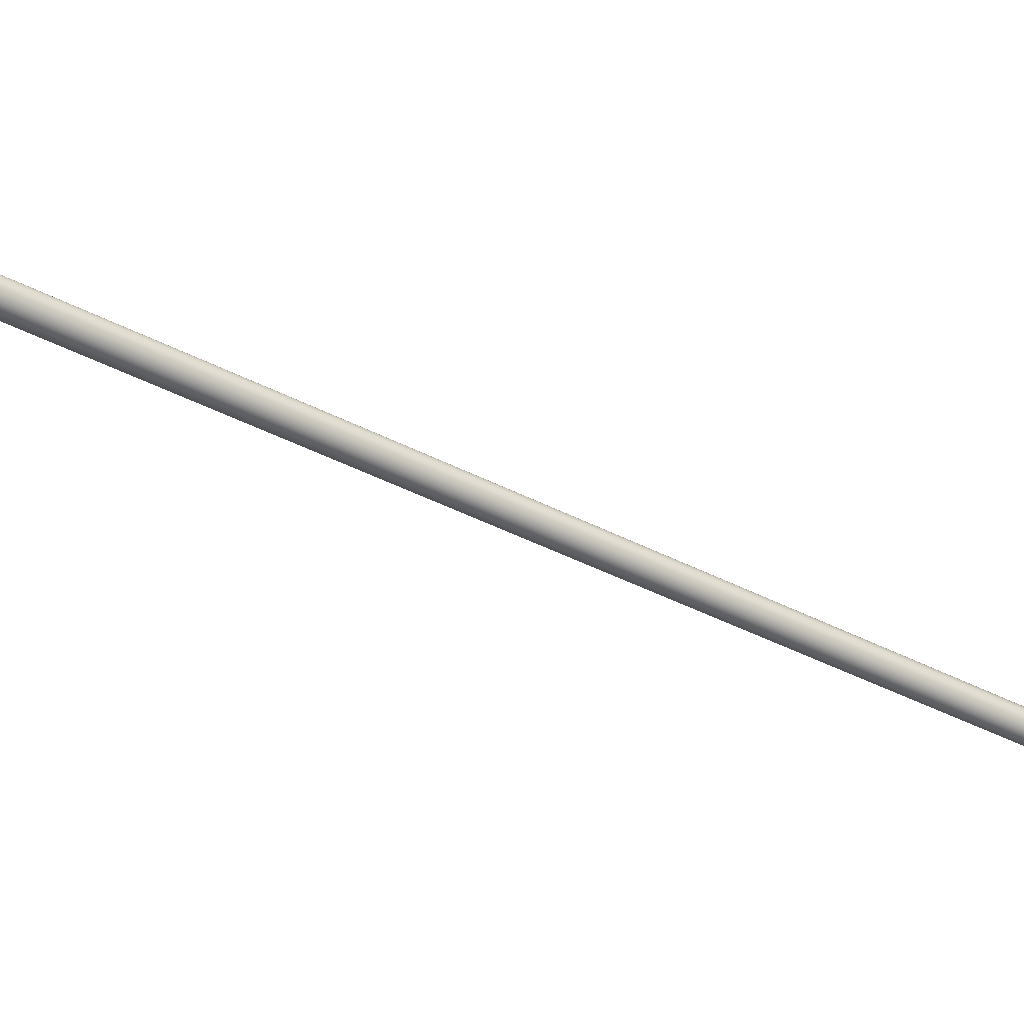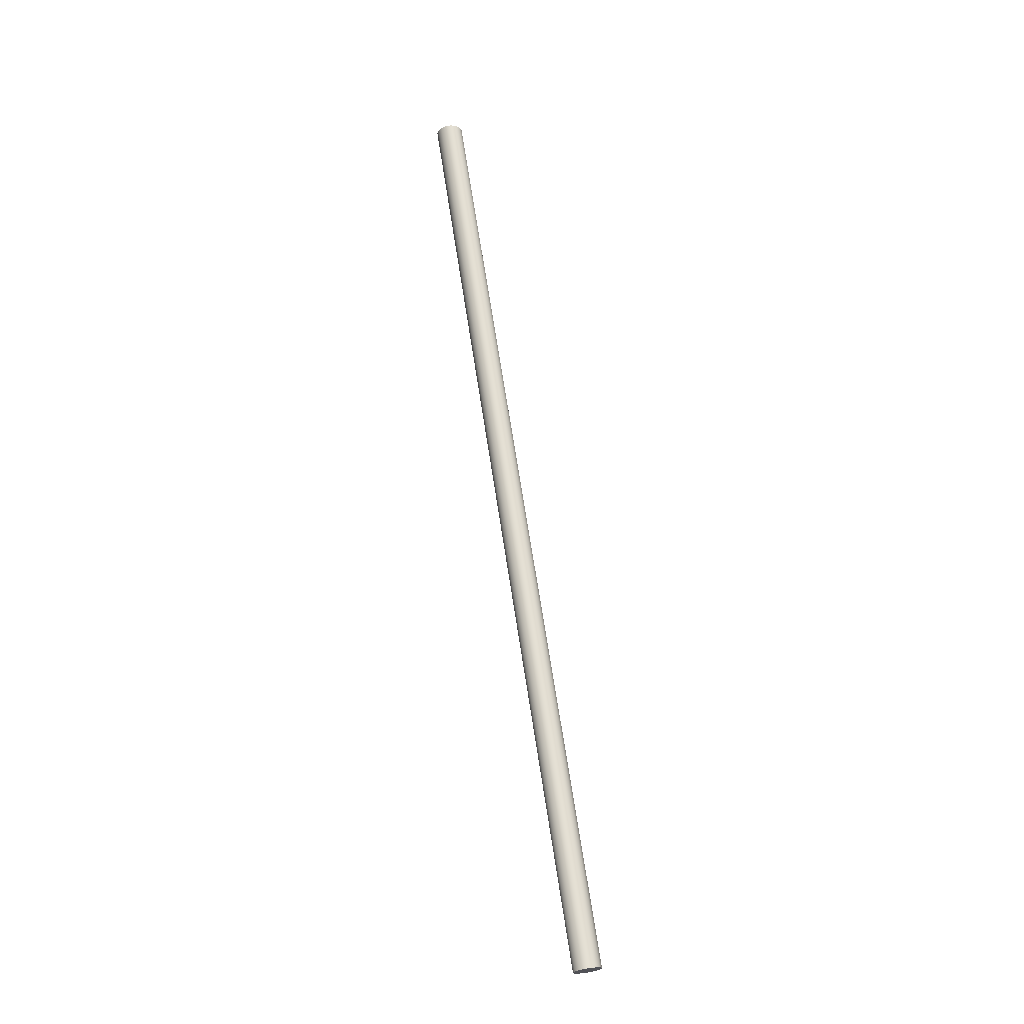
<metadata>
{"format":"obj","ext":"obj","renderer":"f3d","projection":"perspective","resolution":1024,"background":"white","views":[{"elev":41.9,"azim":-92.5,"up":"+Y"},{"elev":-52.2,"azim":17.0,"up":"+Z"}]}
</metadata>
<code>
o mesh10/mesh10-geometry#mesh10-geometry
v 0.04768 0.212 -0.5918
v 0.04052 0.212 -0.5918
v 0.04714 0.2143 -0.5904
v 0.04714 0.2096 -0.5932
v 0.04559 0.2163 -0.5892
v 0.04714 -0.03223 -0.18
v 0.04559 0.2077 -0.5944
v 0.04768 -0.03458 -0.1814
v 0.04559 -0.03024 -0.1788
v 0.04326 0.2177 -0.5884
v 0.04714 -0.03692 -0.1829
v 0.04326 0.2063 -0.5952
v 0.04326 -0.02891 -0.178
v 0.04053 0.2181 -0.5881
v 0.04052 -0.03458 -0.1814
v 0.04559 -0.03891 -0.1841
v 0.04052 0.2059 -0.5955
v 0.03779 0.2177 -0.5884
v 0.04053 -0.02844 -0.1778
v 0.04326 -0.04025 -0.1849
v 0.03779 0.2063 -0.5952
v 0.03547 0.2163 -0.5892
v 0.03779 -0.02891 -0.178
v 0.04052 -0.04071 -0.1851
v 0.03546 0.2077 -0.5944
v 0.03391 0.2143 -0.5904
v 0.03546 -0.03024 -0.1788
v 0.03779 -0.04025 -0.1849
v 0.03391 0.2096 -0.5932
v 0.03337 0.212 -0.5918
v 0.03391 -0.03223 -0.18
v 0.03546 -0.03891 -0.1841
v 0.03337 -0.03458 -0.1814
v 0.03391 -0.03692 -0.1829
f 1 2 3
f 4 2 1
f 3 2 5
f 3 6 1
f 4 7 2
f 1 8 4
f 3 5 9
f 5 2 10
f 3 9 6
f 1 6 8
f 4 11 7
f 7 12 2
f 4 8 11
f 9 5 13
f 10 2 14
f 13 5 10
f 6 9 15
f 7 11 16
f 16 12 7
f 12 17 2
f 11 8 15
f 9 13 15
f 2 18 14
f 19 10 14
f 13 10 19
f 8 6 15
f 11 15 16
f 16 20 12
f 20 17 12
f 17 21 2
f 13 19 15
f 2 22 18
f 23 14 18
f 19 14 23
f 16 15 20
f 20 24 17
f 24 21 17
f 2 21 25
f 15 19 23
f 2 26 22
f 27 18 22
f 23 18 27
f 20 15 24
f 24 28 21
f 28 25 21
f 2 25 29
f 15 23 27
f 2 30 26
f 22 26 31
f 22 31 27
f 24 15 28
f 28 32 25
f 25 32 29
f 2 29 30
f 15 27 31
f 26 30 33
f 26 33 31
f 15 32 28
f 29 32 34
f 30 29 34
f 15 31 33
f 30 34 33
f 15 34 32
f 15 33 34
f 3 2 1
f 5 2 3
f 1 6 3
f 2 7 4
f 1 2 4
f 4 8 1
f 10 2 5
f 6 9 3
f 8 6 1
f 7 11 4
f 2 12 7
f 11 8 4
f 9 5 3
f 13 5 9
f 14 2 10
f 10 5 13
f 15 9 6
f 16 11 7
f 7 12 16
f 2 17 12
f 15 8 11
f 15 13 9
f 14 18 2
f 14 10 19
f 19 10 13
f 15 6 8
f 16 15 11
f 12 20 16
f 12 17 20
f 2 21 17
f 15 19 13
f 18 22 2
f 18 14 23
f 23 14 19
f 20 15 16
f 17 24 20
f 17 21 24
f 25 21 2
f 23 19 15
f 22 26 2
f 22 18 27
f 27 18 23
f 24 15 20
f 21 28 24
f 21 25 28
f 29 25 2
f 27 23 15
f 26 30 2
f 31 26 22
f 27 31 22
f 28 15 24
f 25 32 28
f 29 32 25
f 30 29 2
f 31 27 15
f 33 30 26
f 31 33 26
f 28 32 15
f 34 32 29
f 34 29 30
f 33 31 15
f 33 34 30
f 32 34 15
f 34 33 15

</code>
